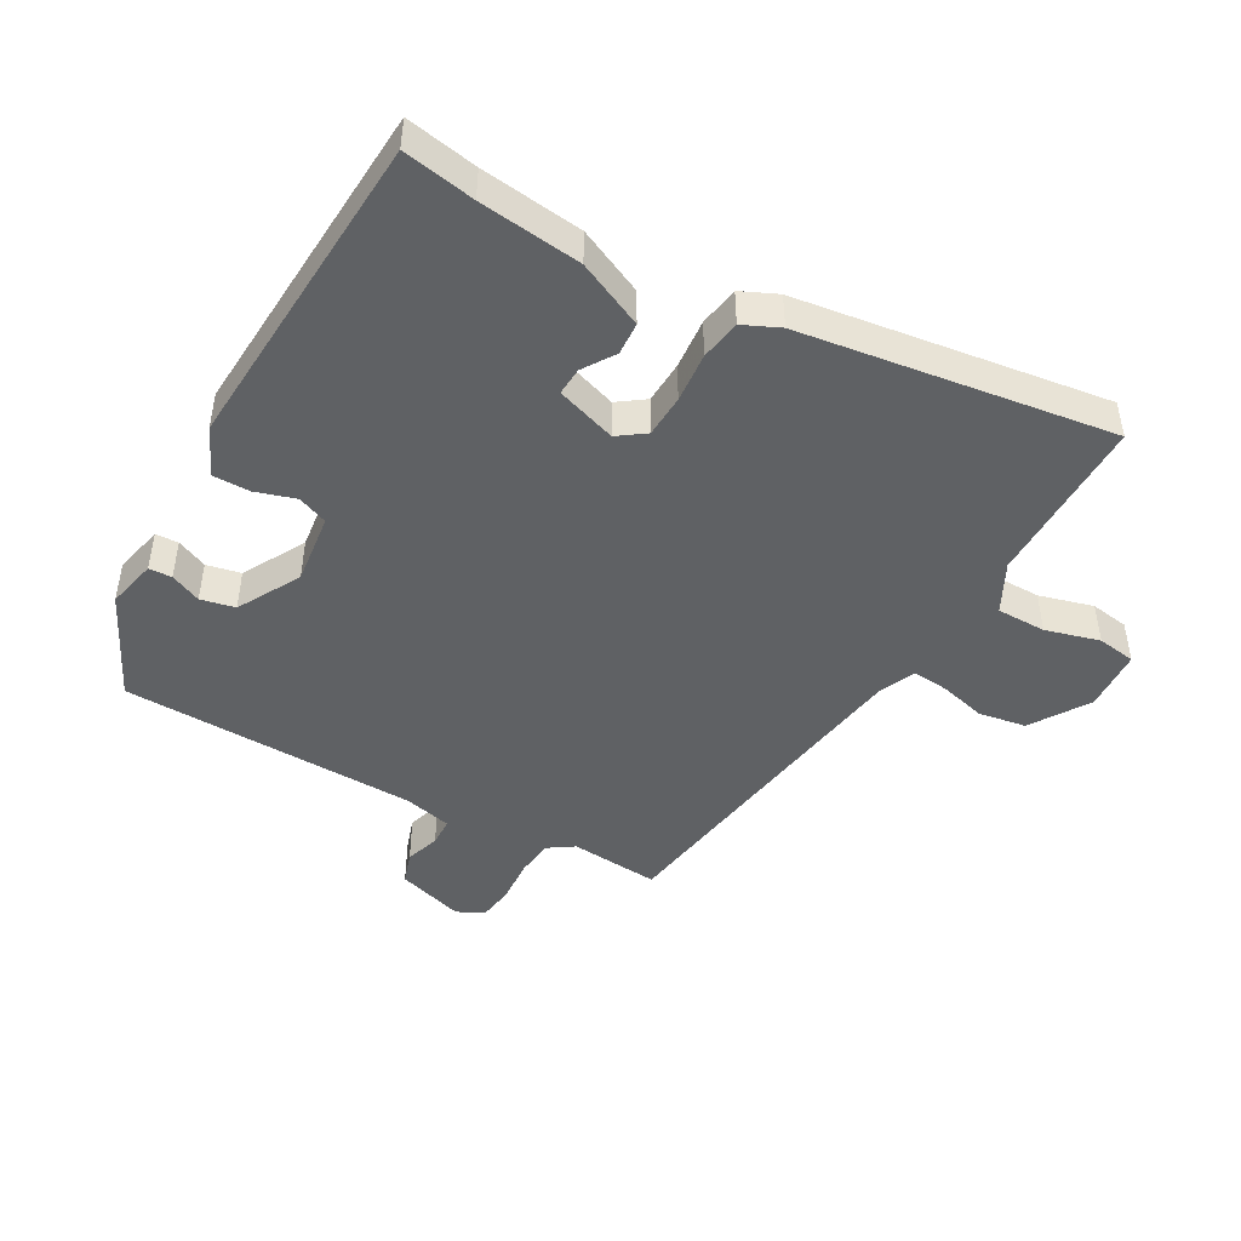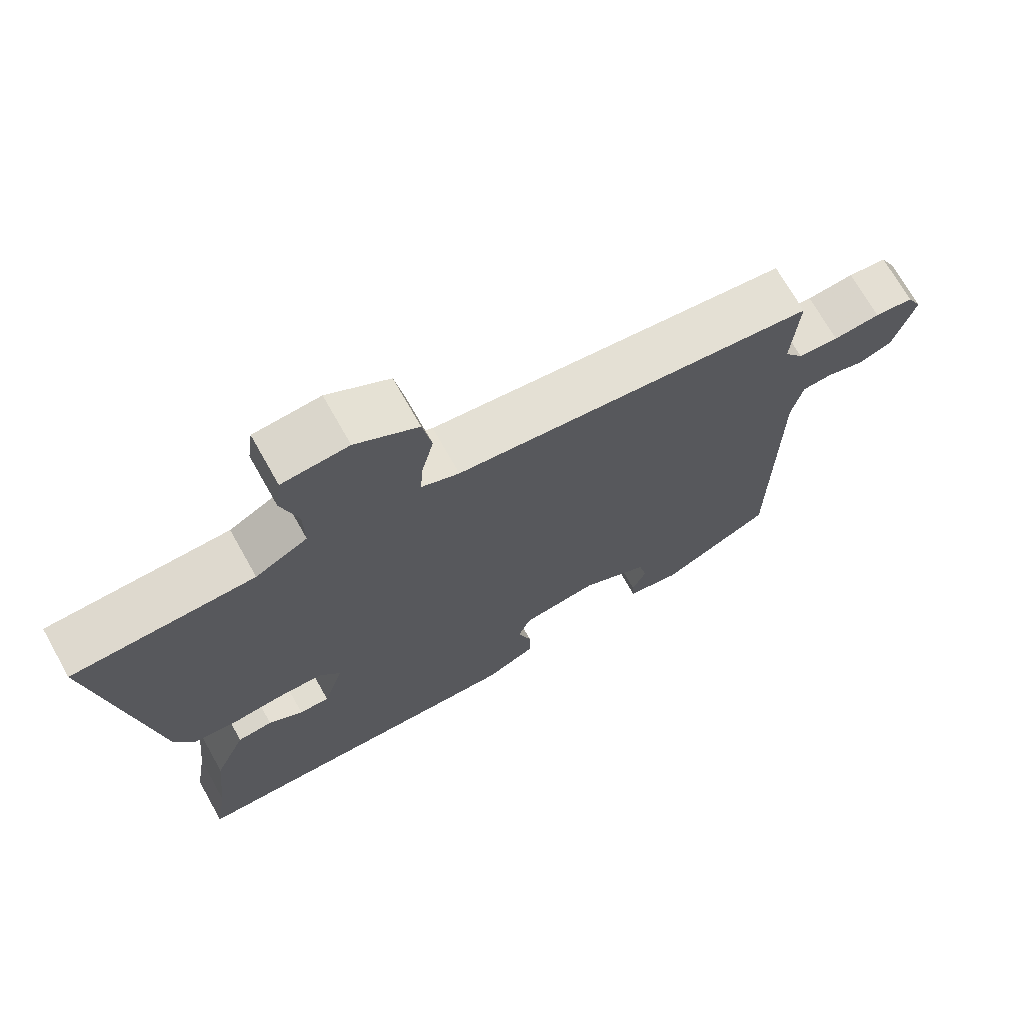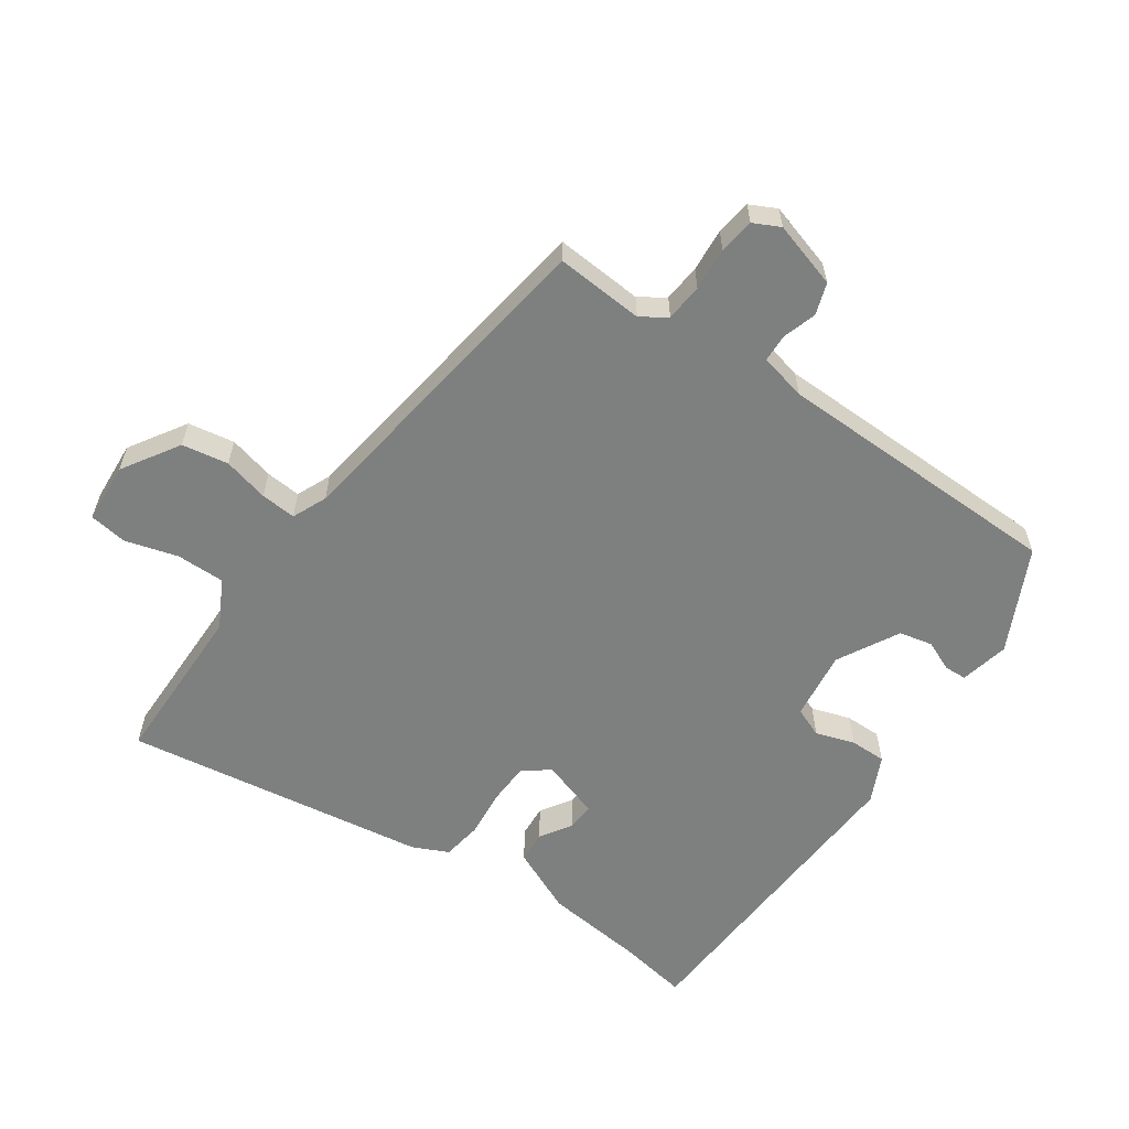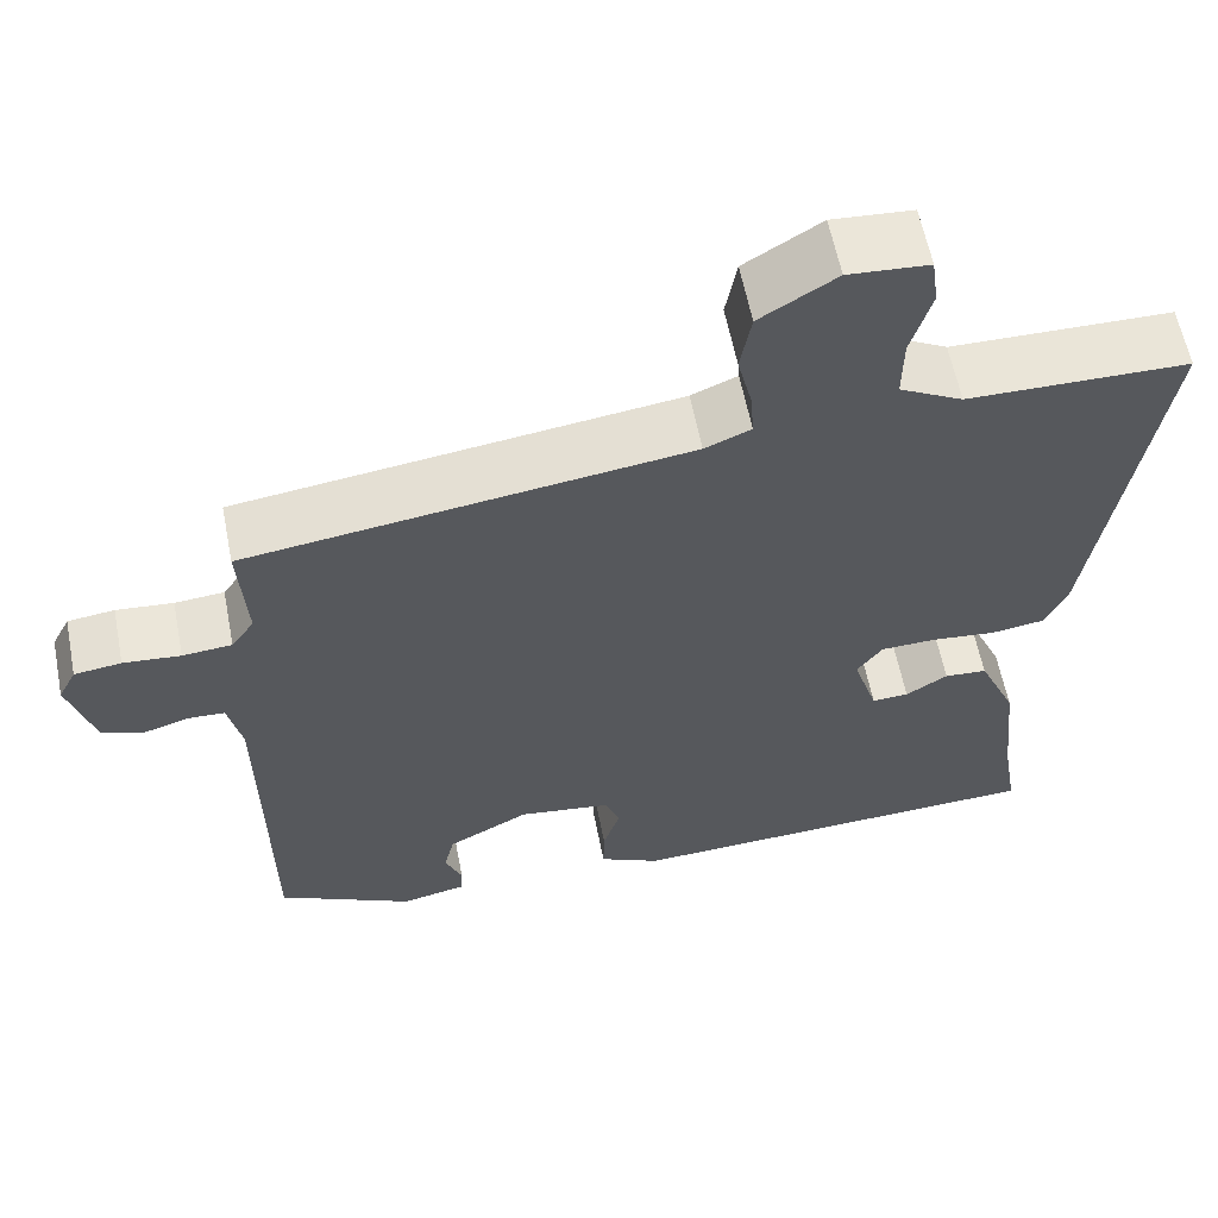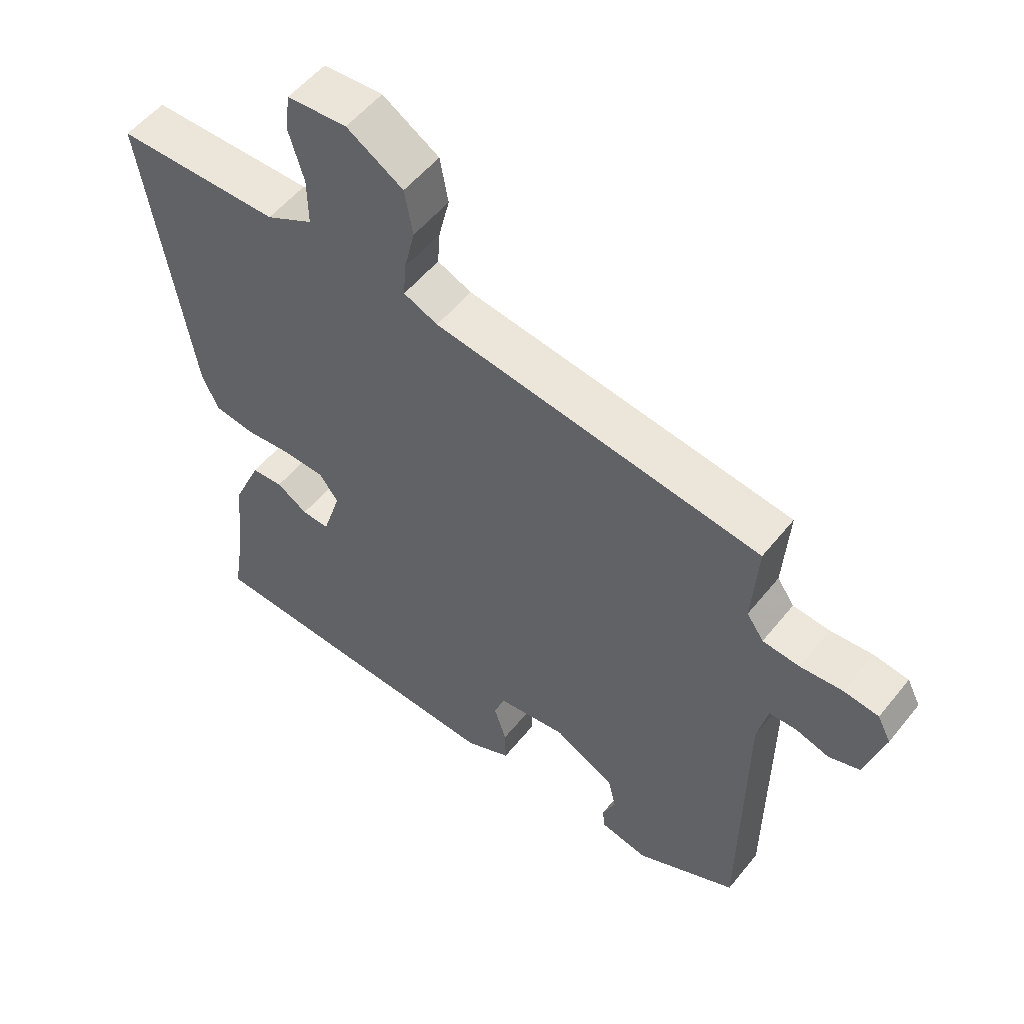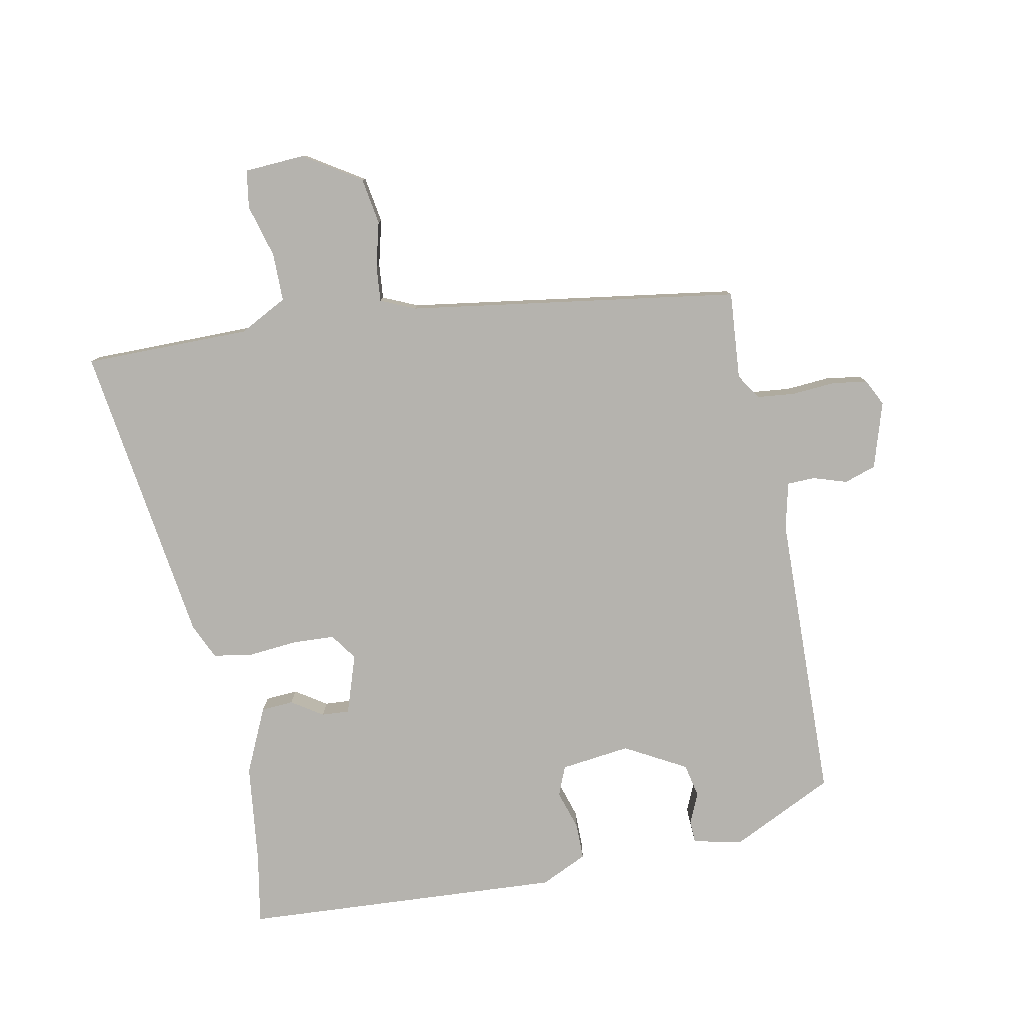
<metadata>
{"format":"obj","ext":"obj","renderer":"f3d","projection":"perspective","resolution":1024,"background":"white","views":[{"elev":-46.3,"azim":-120.3,"up":"+Y"},{"elev":70.8,"azim":-29.4,"up":"+Z"},{"elev":-59.6,"azim":54.8,"up":"+Y"},{"elev":59.9,"azim":168.9,"up":"+Z"},{"elev":54.0,"azim":37.9,"up":"+Z"},{"elev":-79.9,"azim":10.2,"up":"+Y"}]}
</metadata>
<code>
v -0.5 0.07 -0.5
v -0.482 0.07 -0.39
v -0.466 0.07 -0.234
v -0.421 0.07 -0.132
v -0.371 0.07 -0.128
v -0.322 0.07 -0.159
v -0.279 0.07 -0.161
v -0.25 0.07 -0.069
v -0.28 0.07 -0.028
v -0.345 0.07 -0.026
v -0.421 0.07 -0.034
v -0.483 0.07 -0.025
v -0.509 0.07 0.03
v -0.583 0.07 0.502
v -0.325 0.07 0.506
v -0.251 0.07 0.546
v -0.252 0.07 0.621
v -0.276 0.07 0.703
v -0.268 0.07 0.762
v -0.174 0.07 0.769
v -0.085 0.07 0.714
v -0.072 0.07 0.642
v -0.089 0.07 0.571
v -0.093 0.07 0.516
v -0.039 0.07 0.493
v 0.477 0.07 0.424
v 0.468 0.07 0.287
v 0.495 0.07 0.248
v 0.553 0.07 0.243
v 0.62 0.07 0.249
v 0.675 0.07 0.242
v 0.696 0.07 0.201
v 0.666 0.07 0.098
v 0.617 0.07 0.081
v 0.564 0.07 0.097
v 0.521 0.07 0.095
v 0.505 0.07 0.022
v 0.501 0.07 -0.43
v 0.342 0.07 -0.51
v 0.266 0.07 -0.494
v 0.264 0.07 -0.459
v 0.284 0.07 -0.412
v 0.272 0.07 -0.36
v 0.176 0.07 -0.309
v 0.068 0.07 -0.324
v 0.05 0.07 -0.37
v 0.07 0.07 -0.431
v 0.071 0.07 -0.487
v -0.001 0.07 -0.522
v -0.5 0 -0.5
v -0.482 0 -0.39
v -0.466 0 -0.234
v -0.421 0 -0.132
v -0.371 0 -0.128
v -0.322 0 -0.159
v -0.279 0 -0.161
v -0.25 0 -0.069
v -0.28 0 -0.028
v -0.345 0 -0.026
v -0.421 0 -0.034
v -0.483 0 -0.025
v -0.509 0 0.03
v -0.583 0 0.502
v -0.325 0 0.506
v -0.251 0 0.546
v -0.252 0 0.621
v -0.276 0 0.703
v -0.268 0 0.762
v -0.174 0 0.769
v -0.085 0 0.714
v -0.072 0 0.642
v -0.089 0 0.571
v -0.093 0 0.516
v -0.039 0 0.493
v 0.477 0 0.424
v 0.468 0 0.287
v 0.495 0 0.248
v 0.553 0 0.243
v 0.62 0 0.249
v 0.675 0 0.242
v 0.696 0 0.201
v 0.666 0 0.098
v 0.617 0 0.081
v 0.564 0 0.097
v 0.521 0 0.095
v 0.505 0 0.022
v 0.501 0 -0.43
v 0.342 0 -0.51
v 0.266 0 -0.494
v 0.264 0 -0.459
v 0.284 0 -0.412
v 0.272 0 -0.36
v 0.176 0 -0.309
v 0.068 0 -0.324
v 0.05 0 -0.37
v 0.07 0 -0.431
v 0.071 0 -0.487
v -0.001 0 -0.522
f 46 47 48 49
f 46 49 1 2
f 45 46 2 3
f 44 45 3 4
f 39 40 41 42
f 37 38 39 42
f 36 37 42 43
f 32 33 34 35
f 32 35 36
f 29 30 31 32
f 28 29 32 36
f 27 28 36 43
f 25 26 27 43
f 20 21 22 23
f 20 23 24
f 17 18 19 20
f 16 17 20 24
f 15 16 24 25
f 10 11 12 13
f 9 10 13 14
f 8 9 14 15
f 4 5 6
f 44 4 6
f 44 6 7
f 15 25 43 44
f 8 15 44
f 7 8 44
f 98 97 96 95
f 51 50 98 95
f 52 51 95 94
f 53 52 94 93
f 91 90 89 88
f 91 88 87 86
f 92 91 86 85
f 84 83 82 81
f 85 84 81
f 81 80 79 78
f 85 81 78 77
f 92 85 77 76
f 92 76 75 74
f 72 71 70 69
f 73 72 69
f 69 68 67 66
f 73 69 66 65
f 74 73 65 64
f 62 61 60 59
f 63 62 59 58
f 64 63 58 57
f 55 54 53
f 55 53 93
f 56 55 93
f 93 92 74 64
f 93 64 57
f 93 57 56
f 1 50 51 2
f 2 51 52 3
f 3 52 53 4
f 4 53 54 5
f 5 54 55 6
f 6 55 56 7
f 7 56 57 8
f 8 57 58 9
f 9 58 59 10
f 10 59 60 11
f 11 60 61 12
f 12 61 62 13
f 13 62 63 14
f 14 63 64 15
f 15 64 65 16
f 16 65 66 17
f 17 66 67 18
f 18 67 68 19
f 19 68 69 20
f 20 69 70 21
f 21 70 71 22
f 22 71 72 23
f 23 72 73 24
f 24 73 74 25
f 25 74 75 26
f 26 75 76 27
f 27 76 77 28
f 28 77 78 29
f 29 78 79 30
f 30 79 80 31
f 31 80 81 32
f 32 81 82 33
f 33 82 83 34
f 34 83 84 35
f 35 84 85 36
f 36 85 86 37
f 37 86 87 38
f 38 87 88 39
f 39 88 89 40
f 40 89 90 41
f 41 90 91 42
f 42 91 92 43
f 43 92 93 44
f 44 93 94 45
f 45 94 95 46
f 46 95 96 47
f 47 96 97 48
f 48 97 98 49
f 49 98 50 1

</code>
